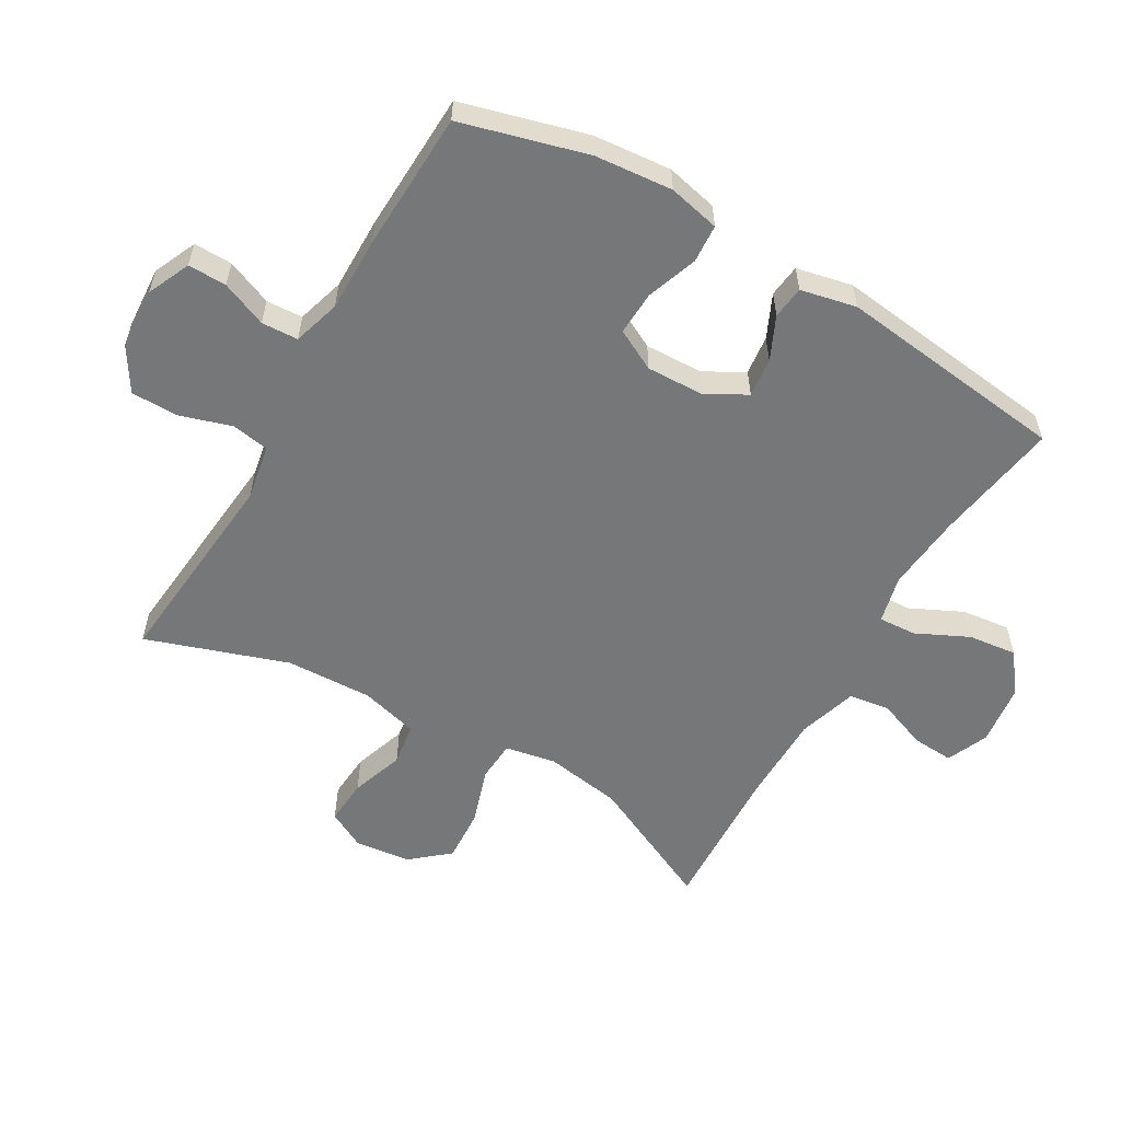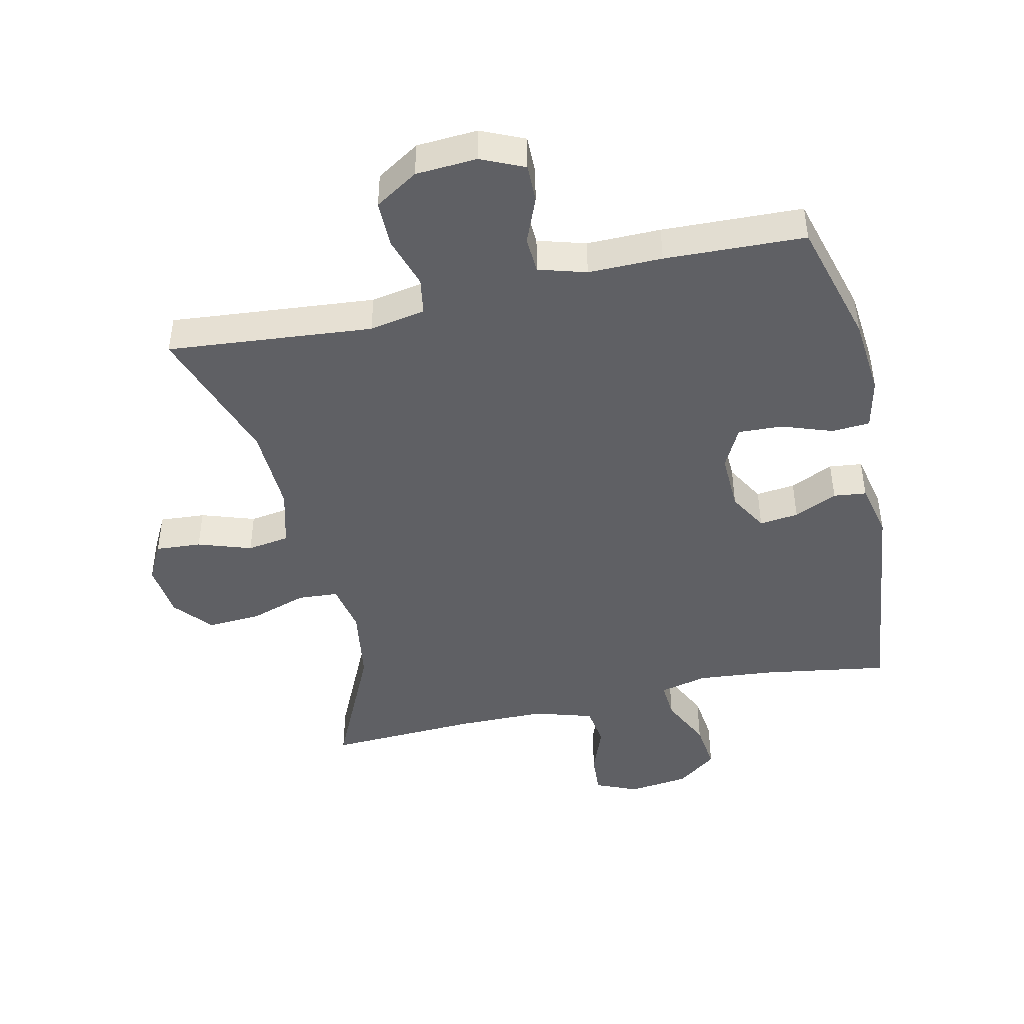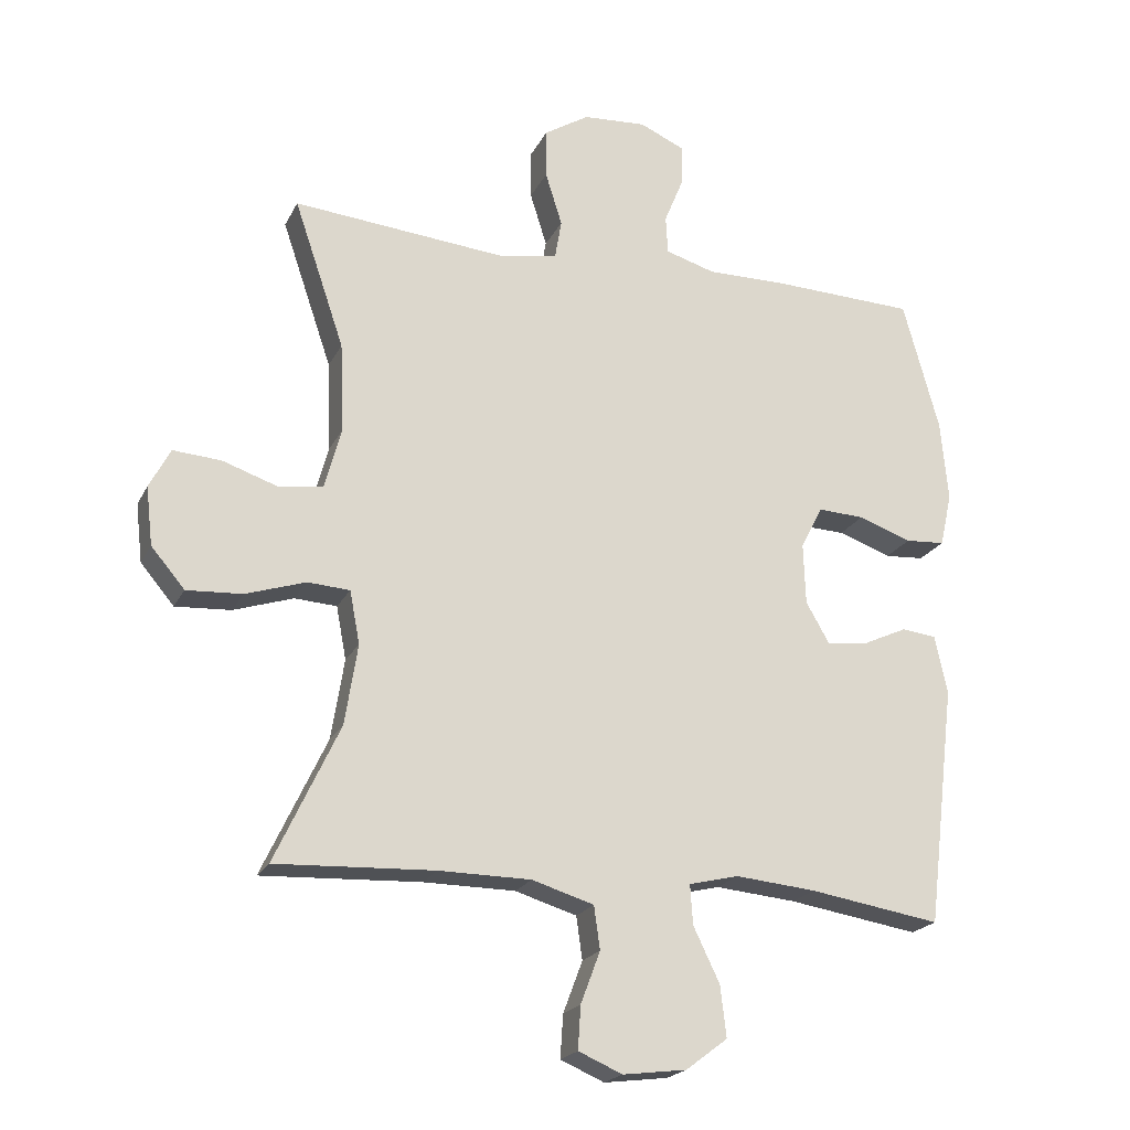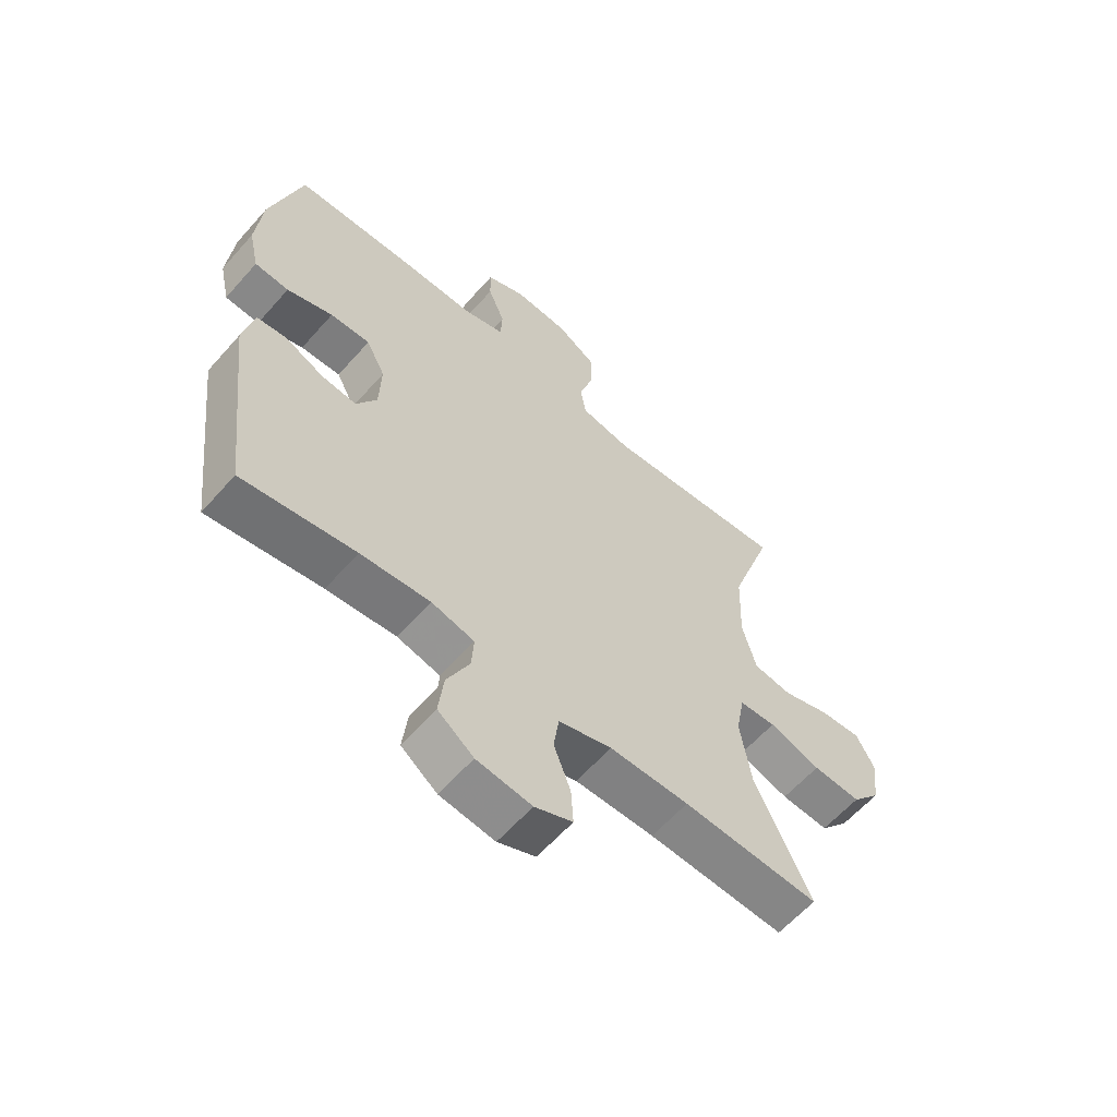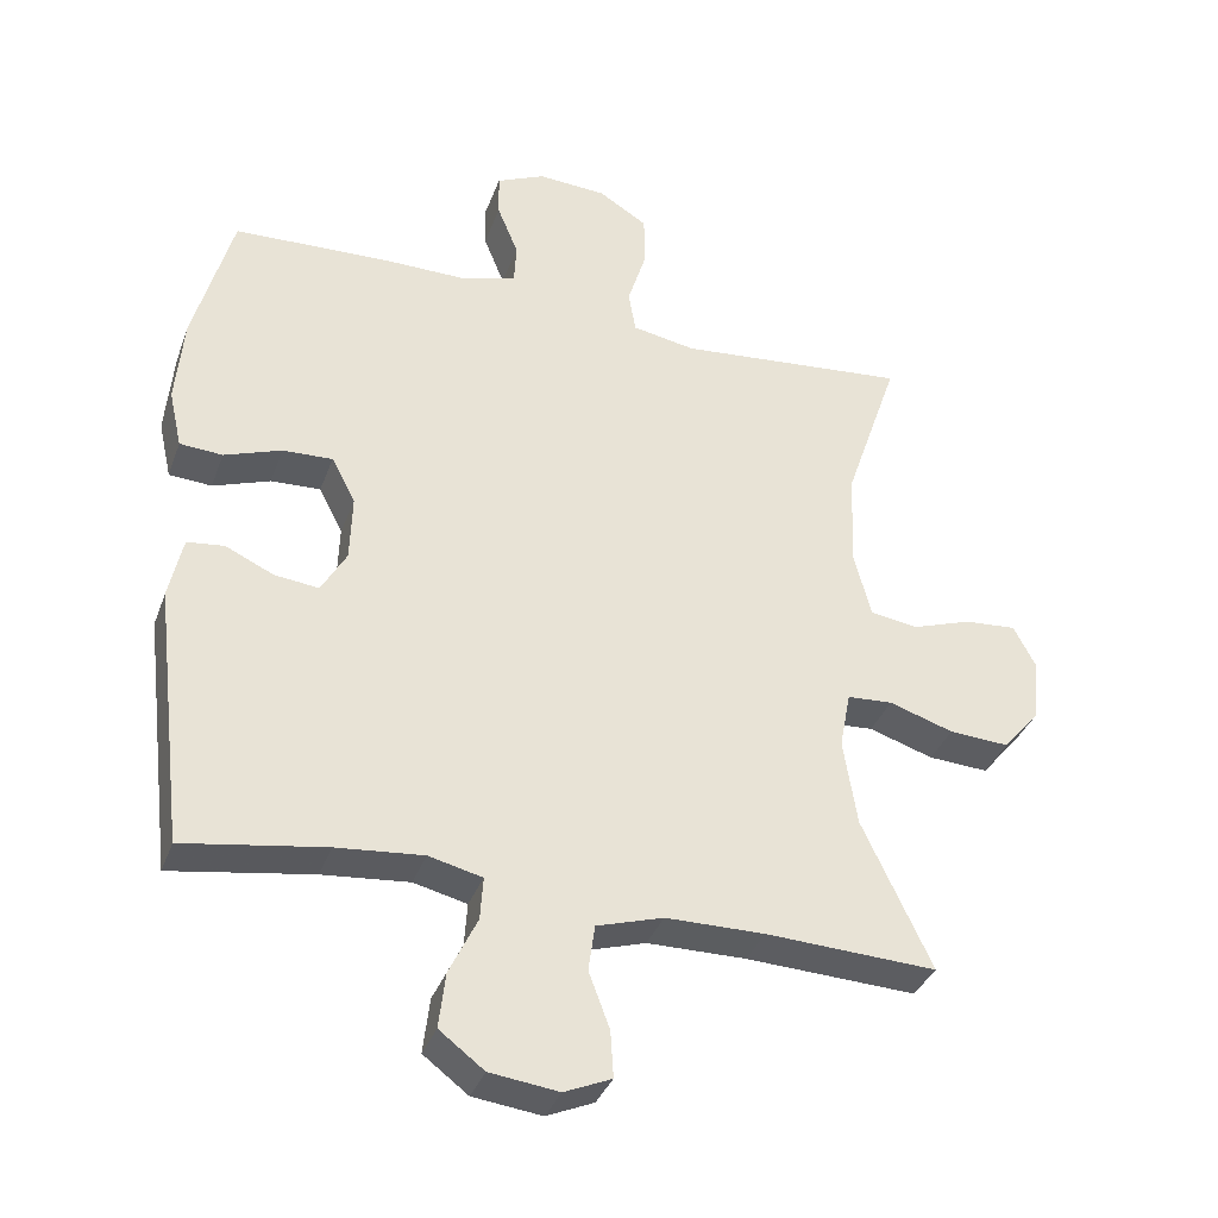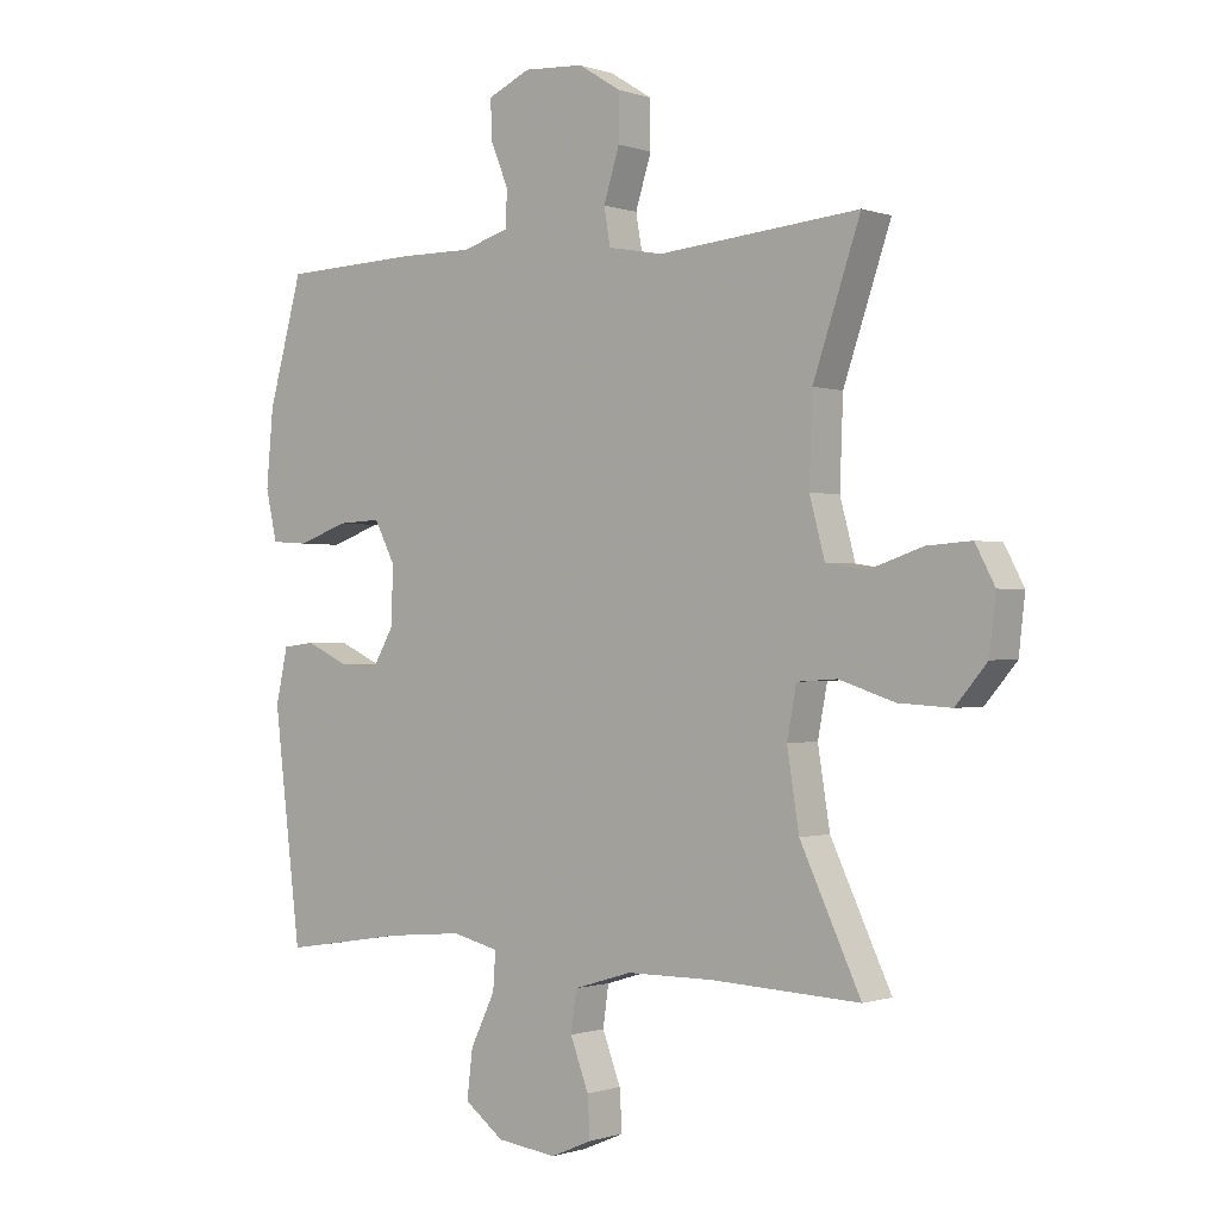
<metadata>
{"format":"obj","ext":"obj","renderer":"f3d","projection":"perspective","resolution":1024,"background":"white","views":[{"elev":-57.1,"azim":59.8,"up":"+Y"},{"elev":-44.9,"azim":12.7,"up":"+Y"},{"elev":-20.9,"azim":-20.3,"up":"+Z"},{"elev":-60.7,"azim":138.8,"up":"+Z"},{"elev":-35.5,"azim":161.3,"up":"+Z"},{"elev":-0.6,"azim":-141.3,"up":"+Z"}]}
</metadata>
<code>
v 0.5 0.07 0.5
v 0.554 0.07 0.304
v 0.565 0.07 0.183
v 0.547 0.07 0.103
v 0.488 0.07 0.099
v 0.409 0.07 0.127
v 0.34 0.07 0.13
v 0.307 0.07 0.066
v 0.31 0.07 -0.025
v 0.345 0.07 -0.086
v 0.406 0.07 -0.079
v 0.473 0.07 -0.048
v 0.524 0.07 -0.054
v 0.543 0.07 -0.141
v 0.5 0.07 -0.5
v 0.305 0.07 -0.469
v 0.185 0.07 -0.458
v 0.111 0.07 -0.476
v 0.115 0.07 -0.535
v 0.154 0.07 -0.616
v 0.163 0.07 -0.692
v 0.101 0.07 -0.739
v 0.006 0.07 -0.751
v -0.059 0.07 -0.723
v -0.055 0.07 -0.659
v -0.026 0.07 -0.582
v -0.035 0.07 -0.518
v -0.127 0.07 -0.49
v -0.264 0.07 -0.489
v -0.5 0.07 -0.5
v -0.404 0.07 -0.296
v -0.385 0.07 -0.176
v -0.4 0.07 -0.097
v -0.463 0.07 -0.093
v -0.552 0.07 -0.122
v -0.635 0.07 -0.127
v -0.685 0.07 -0.068
v -0.695 0.07 0.019
v -0.664 0.07 0.078
v -0.593 0.07 0.073
v -0.51 0.07 0.045
v -0.444 0.07 0.055
v -0.42 0.07 0.145
v -0.425 0.07 0.28
v -0.5 0.07 0.5
v -0.181 0.07 0.471
v -0.094 0.07 0.487
v -0.084 0.07 0.545
v -0.109 0.07 0.625
v -0.109 0.07 0.699
v -0.042 0.07 0.741
v 0.053 0.07 0.747
v 0.12 0.07 0.717
v 0.119 0.07 0.657
v 0.09 0.07 0.586
v 0.093 0.07 0.529
v 0.167 0.07 0.507
v 0.282 0.07 0.508
v 0.5 0 0.5
v 0.554 0 0.304
v 0.565 0 0.183
v 0.547 0 0.103
v 0.488 0 0.099
v 0.409 0 0.127
v 0.34 0 0.13
v 0.307 0 0.066
v 0.31 0 -0.025
v 0.345 0 -0.086
v 0.406 0 -0.079
v 0.473 0 -0.048
v 0.524 0 -0.054
v 0.543 0 -0.141
v 0.5 0 -0.5
v 0.305 0 -0.469
v 0.185 0 -0.458
v 0.111 0 -0.476
v 0.115 0 -0.535
v 0.154 0 -0.616
v 0.163 0 -0.692
v 0.101 0 -0.739
v 0.006 0 -0.751
v -0.059 0 -0.723
v -0.055 0 -0.659
v -0.026 0 -0.582
v -0.035 0 -0.518
v -0.127 0 -0.49
v -0.264 0 -0.489
v -0.5 0 -0.5
v -0.404 0 -0.296
v -0.385 0 -0.176
v -0.4 0 -0.097
v -0.463 0 -0.093
v -0.552 0 -0.122
v -0.635 0 -0.127
v -0.685 0 -0.068
v -0.695 0 0.019
v -0.664 0 0.078
v -0.593 0 0.073
v -0.51 0 0.045
v -0.444 0 0.055
v -0.42 0 0.145
v -0.425 0 0.28
v -0.5 0 0.5
v -0.181 0 0.471
v -0.094 0 0.487
v -0.084 0 0.545
v -0.109 0 0.625
v -0.109 0 0.699
v -0.042 0 0.741
v 0.053 0 0.747
v 0.12 0 0.717
v 0.119 0 0.657
v 0.09 0 0.586
v 0.093 0 0.529
v 0.167 0 0.507
v 0.282 0 0.508
f 4 5 6
f 3 4 6
f 2 3 6
f 1 2 6
f 58 1 6
f 57 58 6
f 56 57 6 7
f 53 54 55
f 52 53 55
f 51 52 55
f 50 51 55
f 49 50 55
f 48 49 55
f 47 48 55 56
f 44 45 46
f 43 44 46 47
f 56 7 8
f 47 56 8
f 43 47 8
f 42 43 8
f 39 40 41
f 38 39 41
f 37 38 41
f 36 37 41
f 35 36 41
f 34 35 41
f 42 8 9
f 41 42 9
f 34 41 9
f 33 34 9
f 29 30 31
f 28 29 31 32
f 33 9 10
f 32 33 10
f 28 32 10
f 27 28 10
f 24 25 26
f 23 24 26
f 22 23 26
f 21 22 26
f 20 21 26
f 19 20 26
f 18 19 26 27
f 14 15 16
f 13 14 16
f 12 13 16
f 11 12 16
f 11 16 17
f 18 27 10 11
f 11 17 18
f 64 63 62
f 64 62 61
f 64 61 60
f 64 60 59
f 64 59 116
f 64 116 115
f 65 64 115 114
f 113 112 111
f 113 111 110
f 113 110 109
f 113 109 108
f 113 108 107
f 113 107 106
f 114 113 106 105
f 104 103 102
f 105 104 102 101
f 66 65 114
f 66 114 105
f 66 105 101
f 66 101 100
f 99 98 97
f 99 97 96
f 99 96 95
f 99 95 94
f 99 94 93
f 99 93 92
f 67 66 100
f 67 100 99
f 67 99 92
f 67 92 91
f 89 88 87
f 90 89 87 86
f 68 67 91
f 68 91 90
f 68 90 86
f 68 86 85
f 84 83 82
f 84 82 81
f 84 81 80
f 84 80 79
f 84 79 78
f 84 78 77
f 85 84 77 76
f 74 73 72
f 74 72 71
f 74 71 70
f 74 70 69
f 75 74 69
f 69 68 85 76
f 76 75 69
f 1 59 60 2
f 2 60 61 3
f 3 61 62 4
f 4 62 63 5
f 5 63 64 6
f 6 64 65 7
f 7 65 66 8
f 8 66 67 9
f 9 67 68 10
f 10 68 69 11
f 11 69 70 12
f 12 70 71 13
f 13 71 72 14
f 14 72 73 15
f 15 73 74 16
f 16 74 75 17
f 17 75 76 18
f 18 76 77 19
f 19 77 78 20
f 20 78 79 21
f 21 79 80 22
f 22 80 81 23
f 23 81 82 24
f 24 82 83 25
f 25 83 84 26
f 26 84 85 27
f 27 85 86 28
f 28 86 87 29
f 29 87 88 30
f 30 88 89 31
f 31 89 90 32
f 32 90 91 33
f 33 91 92 34
f 34 92 93 35
f 35 93 94 36
f 36 94 95 37
f 37 95 96 38
f 38 96 97 39
f 39 97 98 40
f 40 98 99 41
f 41 99 100 42
f 42 100 101 43
f 43 101 102 44
f 44 102 103 45
f 45 103 104 46
f 46 104 105 47
f 47 105 106 48
f 48 106 107 49
f 49 107 108 50
f 50 108 109 51
f 51 109 110 52
f 52 110 111 53
f 53 111 112 54
f 54 112 113 55
f 55 113 114 56
f 56 114 115 57
f 57 115 116 58
f 58 116 59 1

</code>
